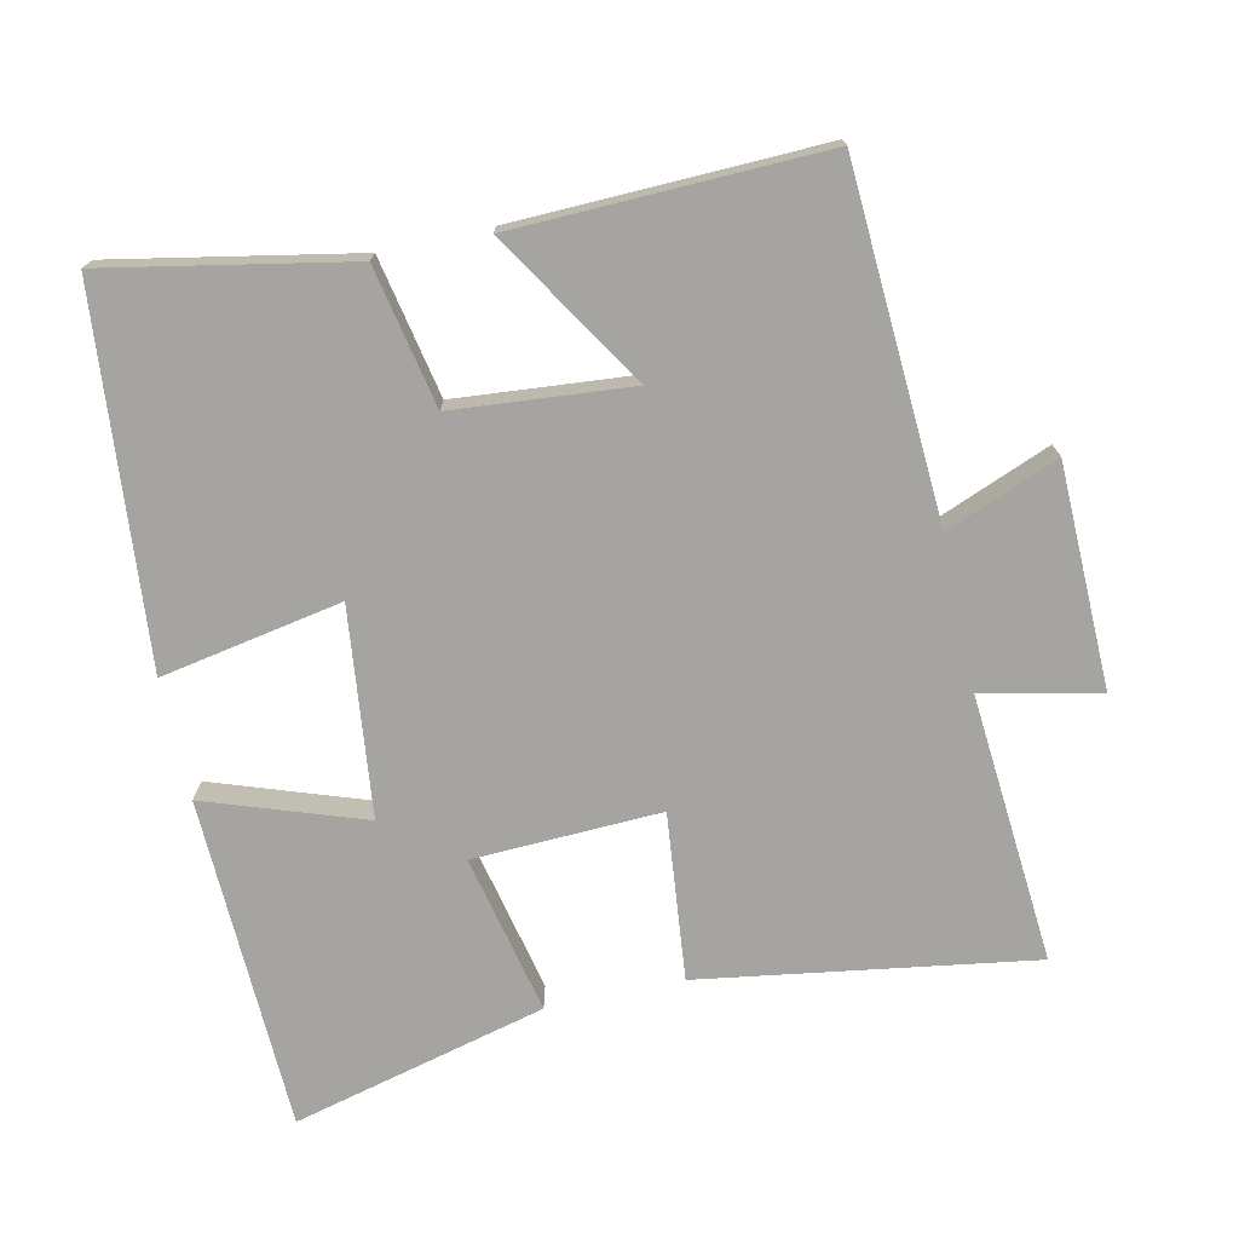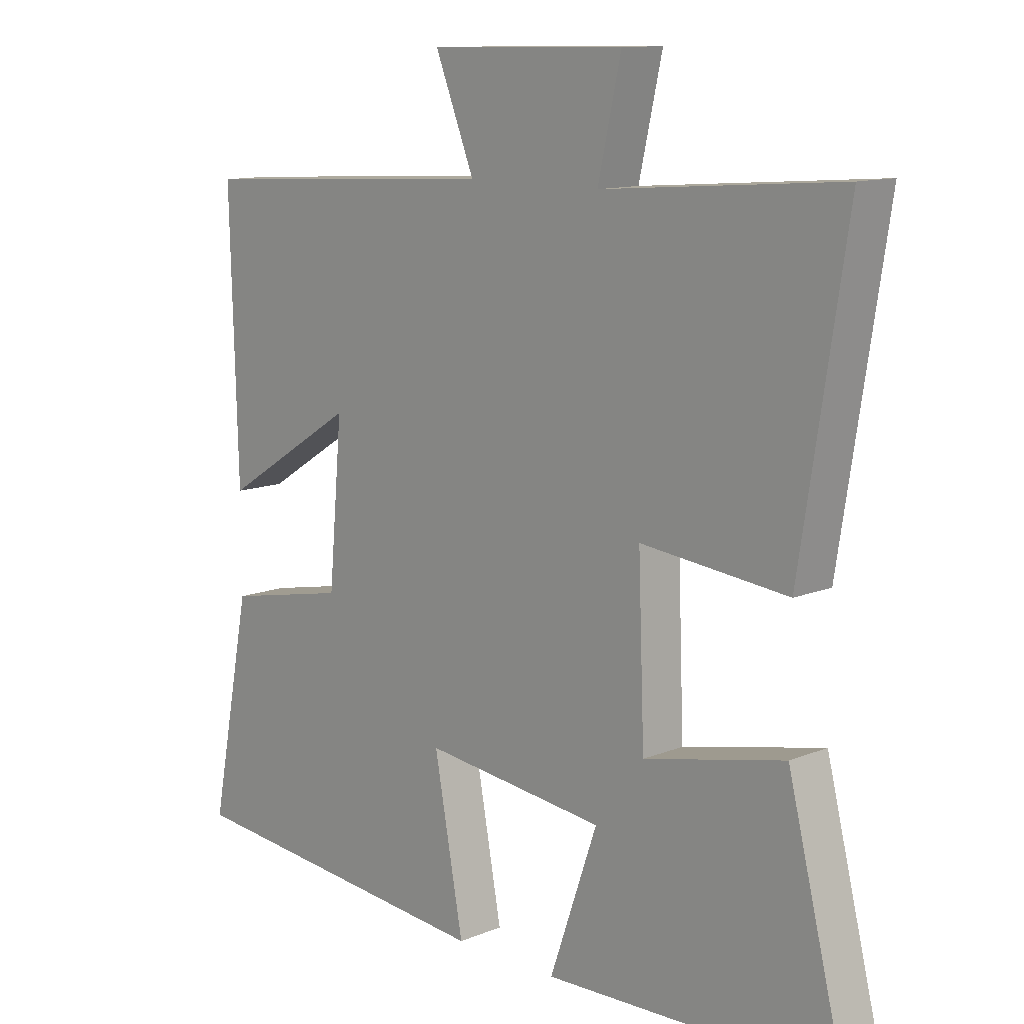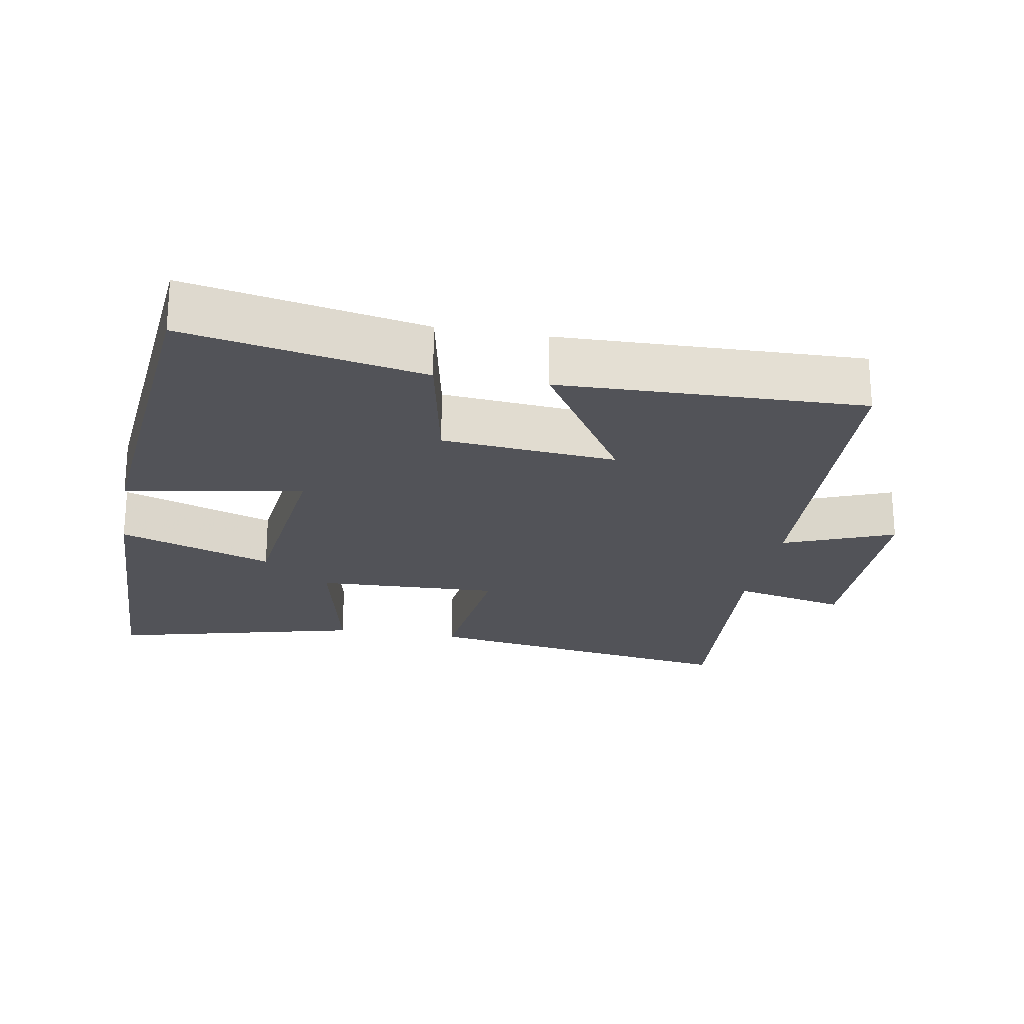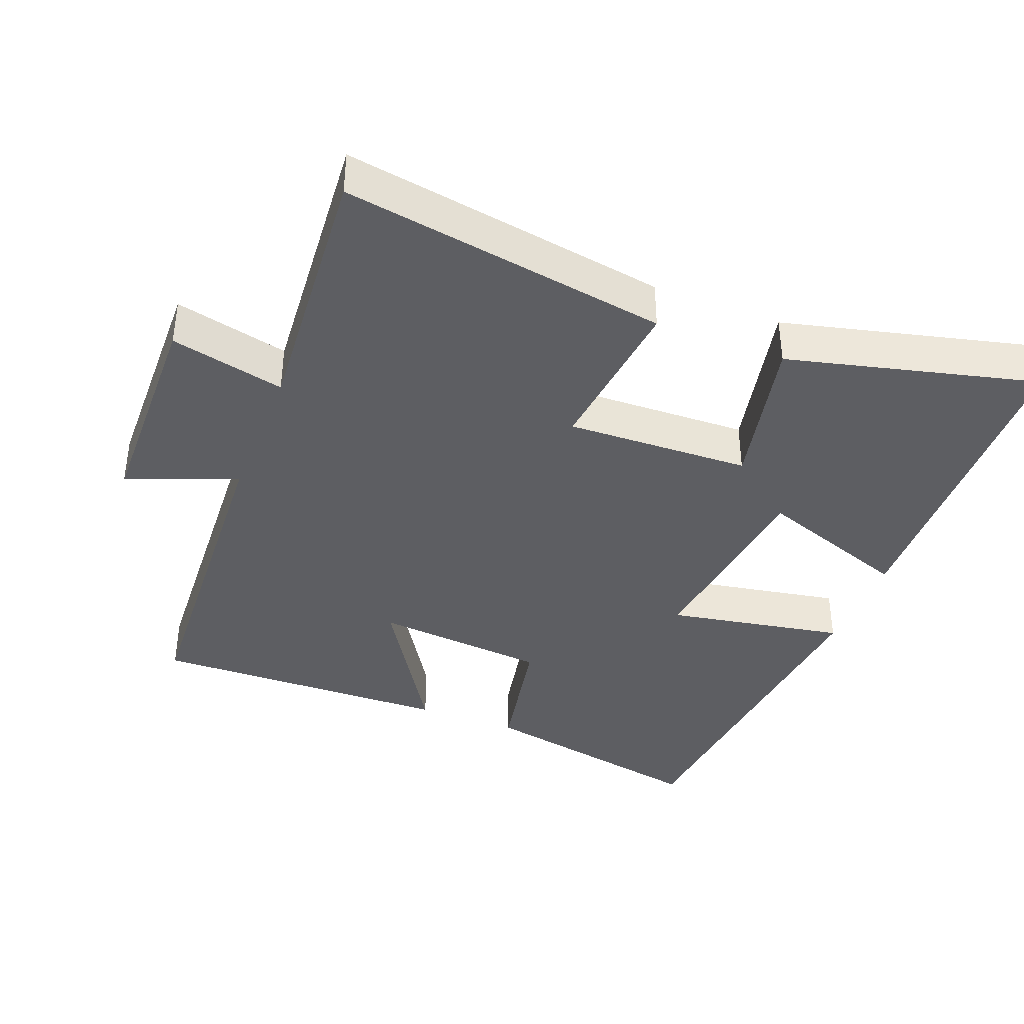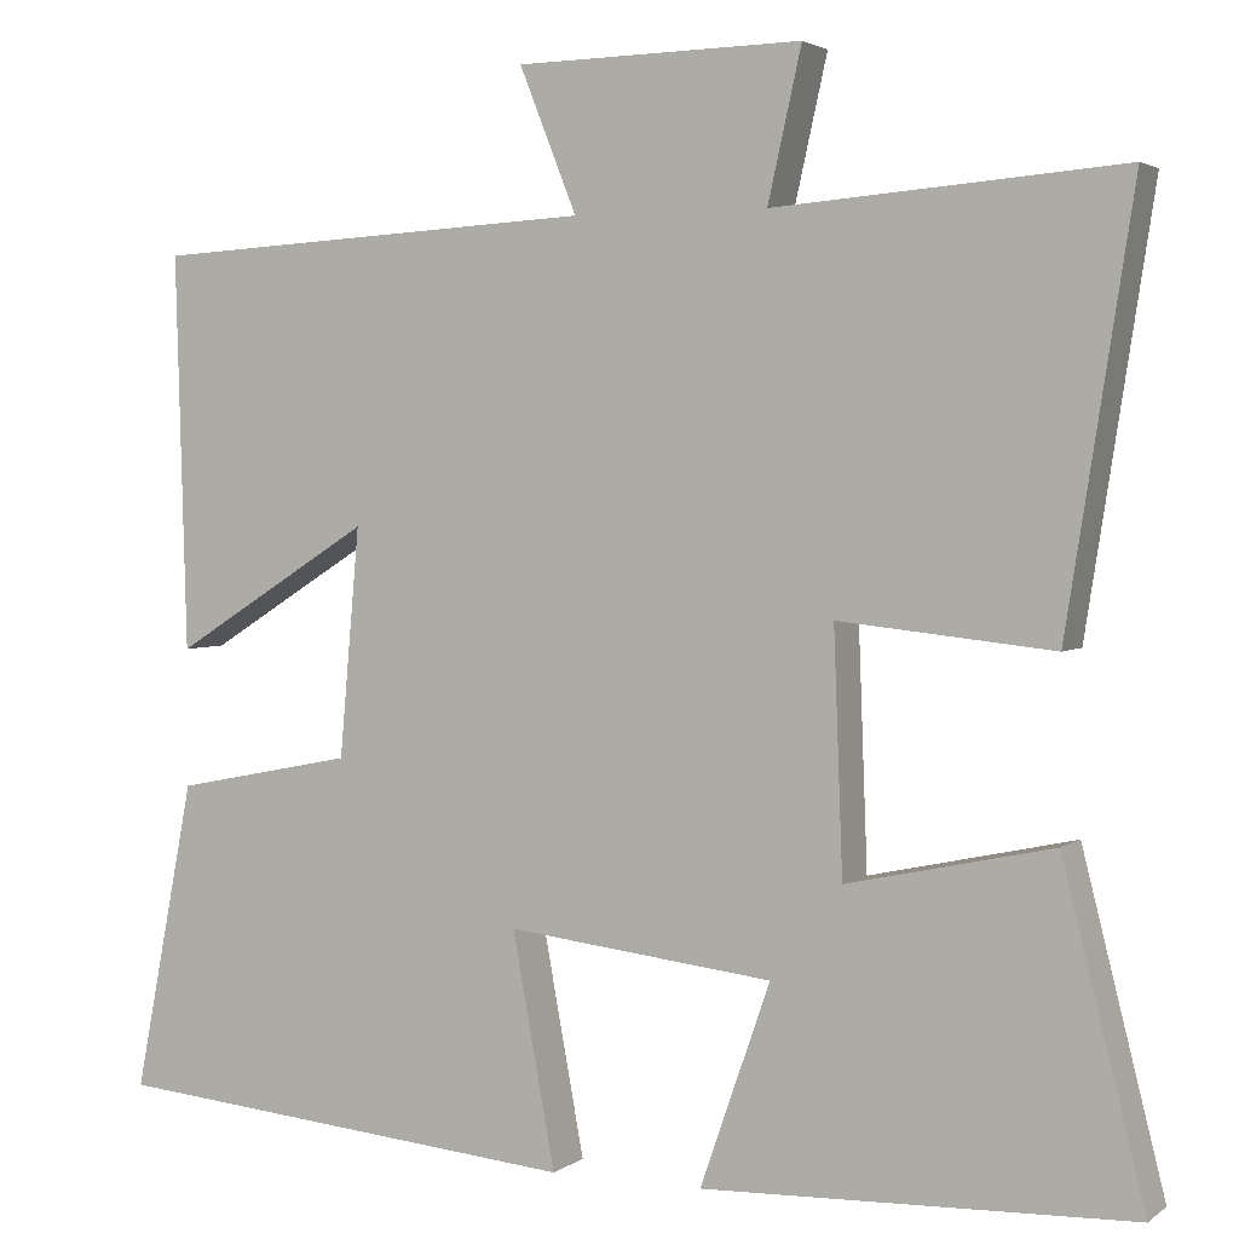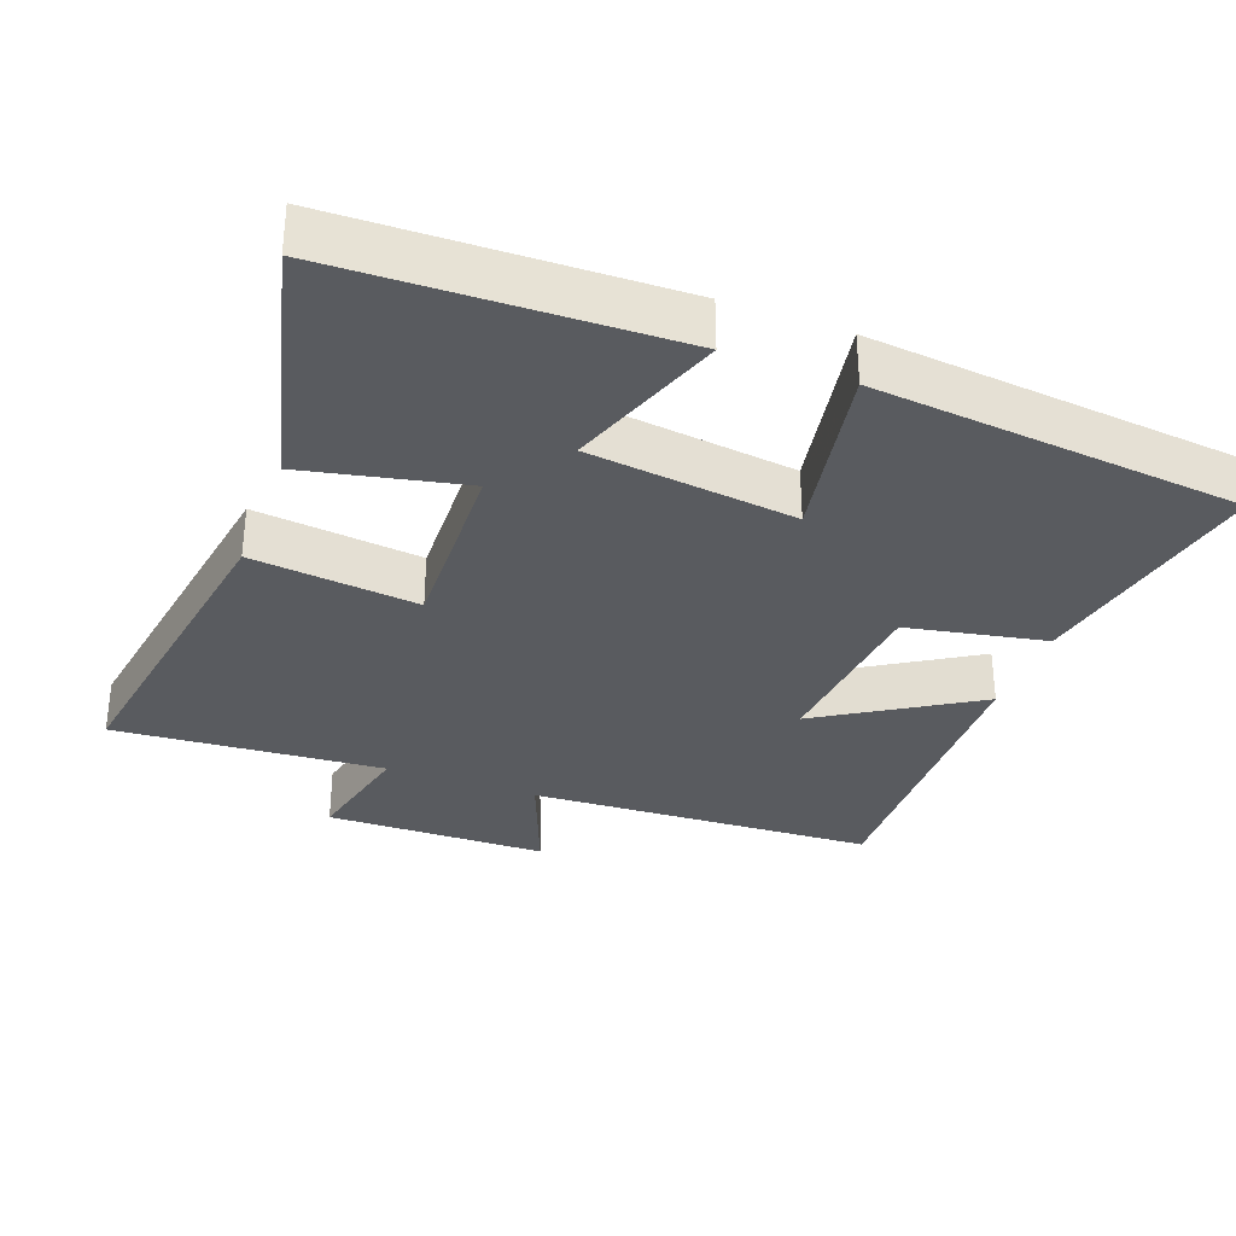
<metadata>
{"format":"obj","ext":"obj","renderer":"f3d","projection":"perspective","resolution":1024,"background":"white","views":[{"elev":-73.4,"azim":-77.6,"up":"+Y"},{"elev":11.9,"azim":46.0,"up":"+Z"},{"elev":-22.7,"azim":-100.1,"up":"+Y"},{"elev":-39.0,"azim":68.6,"up":"+Y"},{"elev":2.9,"azim":25.2,"up":"+Z"},{"elev":-32.7,"azim":159.3,"up":"+Y"}]}
</metadata>
<code>
v 0.59 0.07 -0.485
v 0.12 0.07 -0.5
v 0.197 0.07 -0.279
v -0.095 0.07 -0.245
v -0.048 0.07 -0.5
v -0.566 0.07 -0.452
v -0.5 0.07 -0.112
v -0.304 0.07 -0.073
v -0.282 0.07 0.177
v -0.5 0.07 0.04
v -0.512 0.07 0.473
v -0.022 0.07 0.5
v -0.085 0.07 0.658
v 0.229 0.07 0.664
v 0.192 0.07 0.5
v 0.573 0.07 0.53
v 0.5 0.07 0.063
v 0.265 0.07 0.088
v 0.275 0.07 -0.176
v 0.5 0.07 -0.127
v 0.59 0 -0.485
v 0.12 0 -0.5
v 0.197 0 -0.279
v -0.095 0 -0.245
v -0.048 0 -0.5
v -0.566 0 -0.452
v -0.5 0 -0.112
v -0.304 0 -0.073
v -0.282 0 0.177
v -0.5 0 0.04
v -0.512 0 0.473
v -0.022 0 0.5
v -0.085 0 0.658
v 0.229 0 0.664
v 0.192 0 0.5
v 0.573 0 0.53
v 0.5 0 0.063
v 0.265 0 0.088
v 0.275 0 -0.176
v 0.5 0 -0.127
f 1 2 3
f 20 1 3
f 19 20 3
f 18 19 3 4
f 15 16 17 18
f 15 18 4
f 12 13 14 15
f 11 12 15
f 10 11 15
f 9 10 15
f 8 9 15 4
f 6 7 8
f 5 6 8
f 4 5 8
f 23 22 21
f 23 21 40
f 23 40 39
f 24 23 39 38
f 38 37 36 35
f 24 38 35
f 35 34 33 32
f 35 32 31
f 35 31 30
f 35 30 29
f 24 35 29 28
f 28 27 26
f 28 26 25
f 28 25 24
f 1 21 22 2
f 2 22 23 3
f 3 23 24 4
f 4 24 25 5
f 5 25 26 6
f 6 26 27 7
f 7 27 28 8
f 8 28 29 9
f 9 29 30 10
f 10 30 31 11
f 11 31 32 12
f 12 32 33 13
f 13 33 34 14
f 14 34 35 15
f 15 35 36 16
f 16 36 37 17
f 17 37 38 18
f 18 38 39 19
f 19 39 40 20
f 20 40 21 1

</code>
